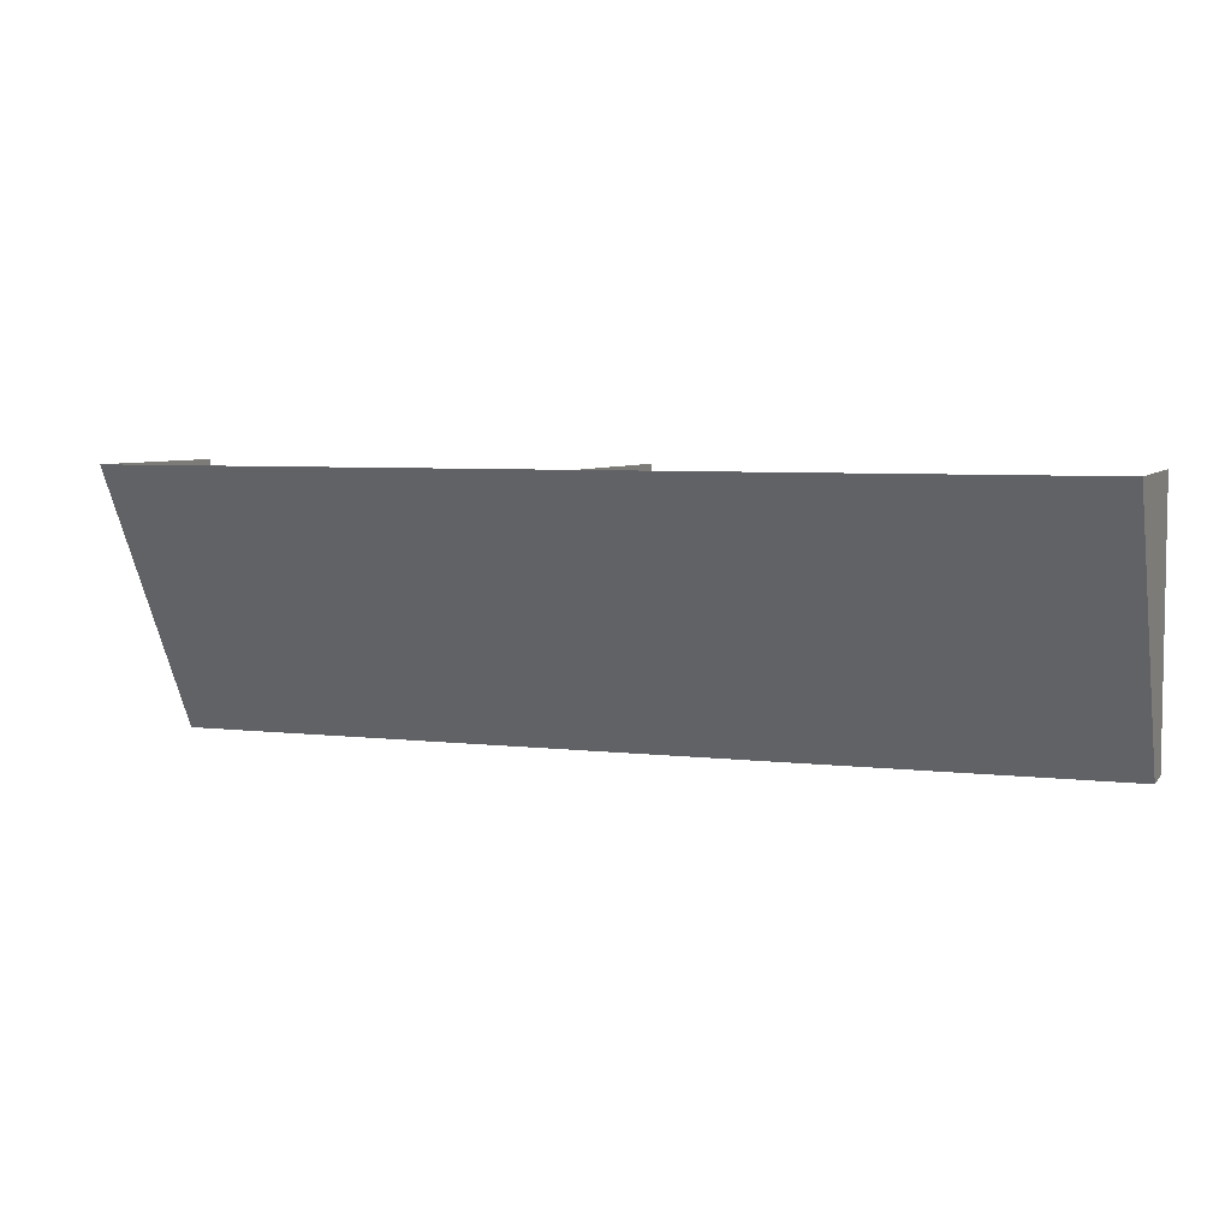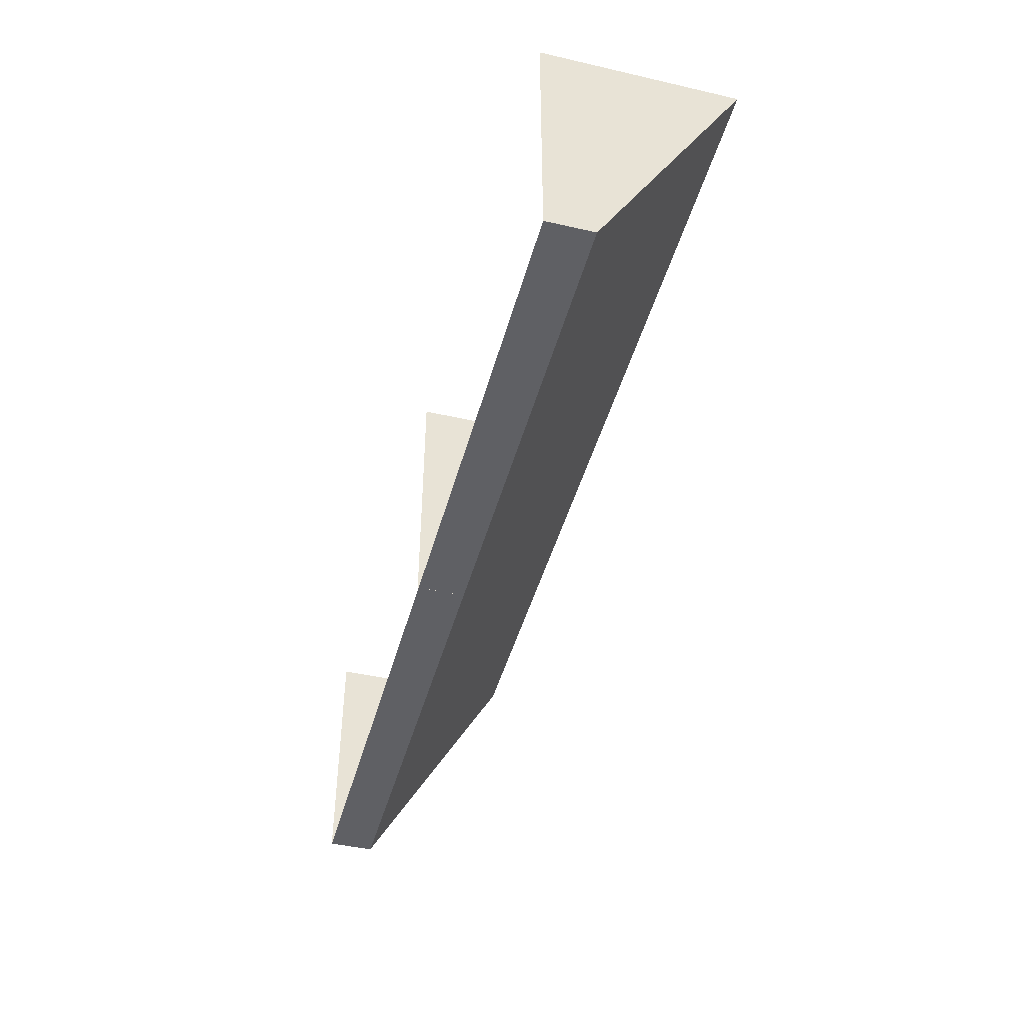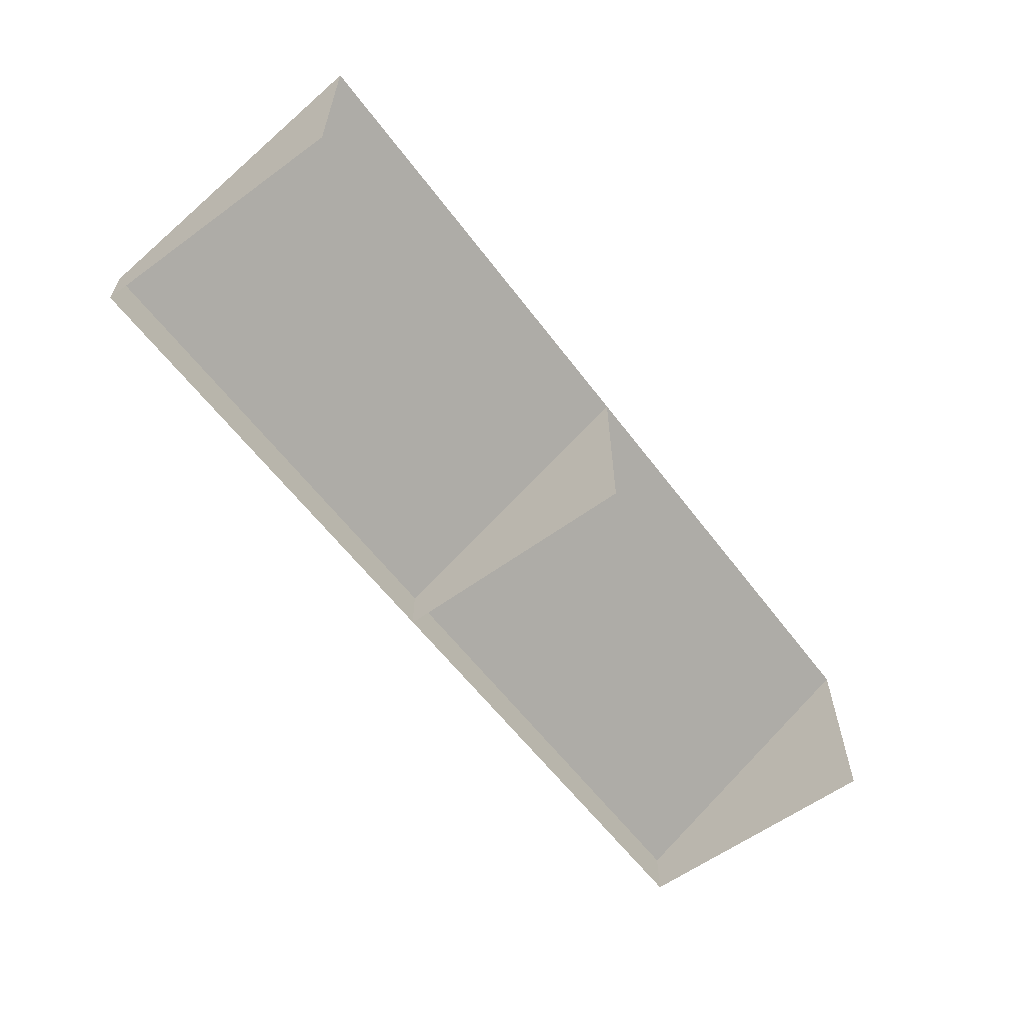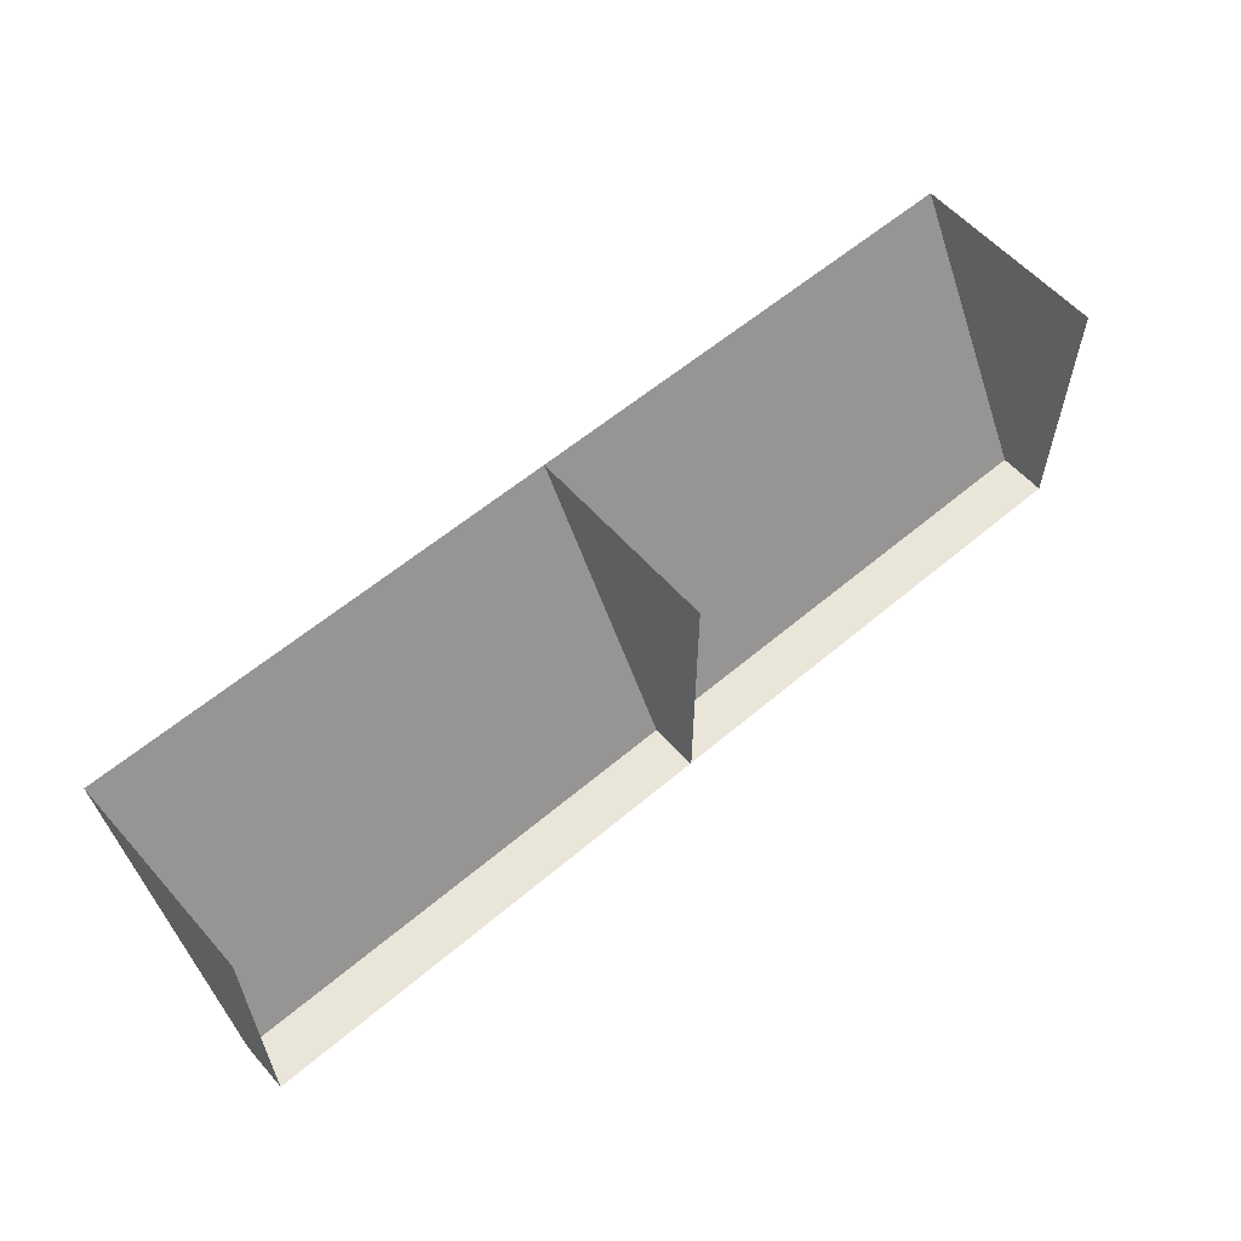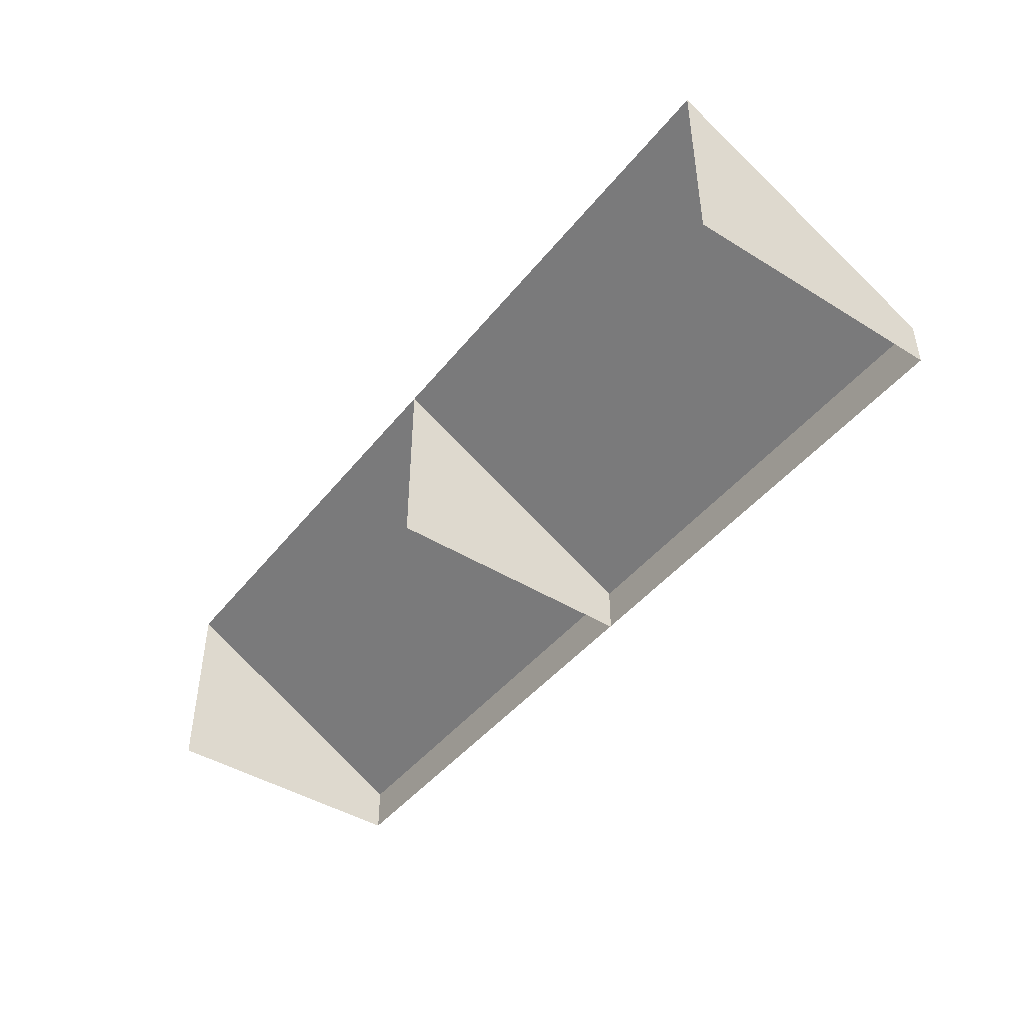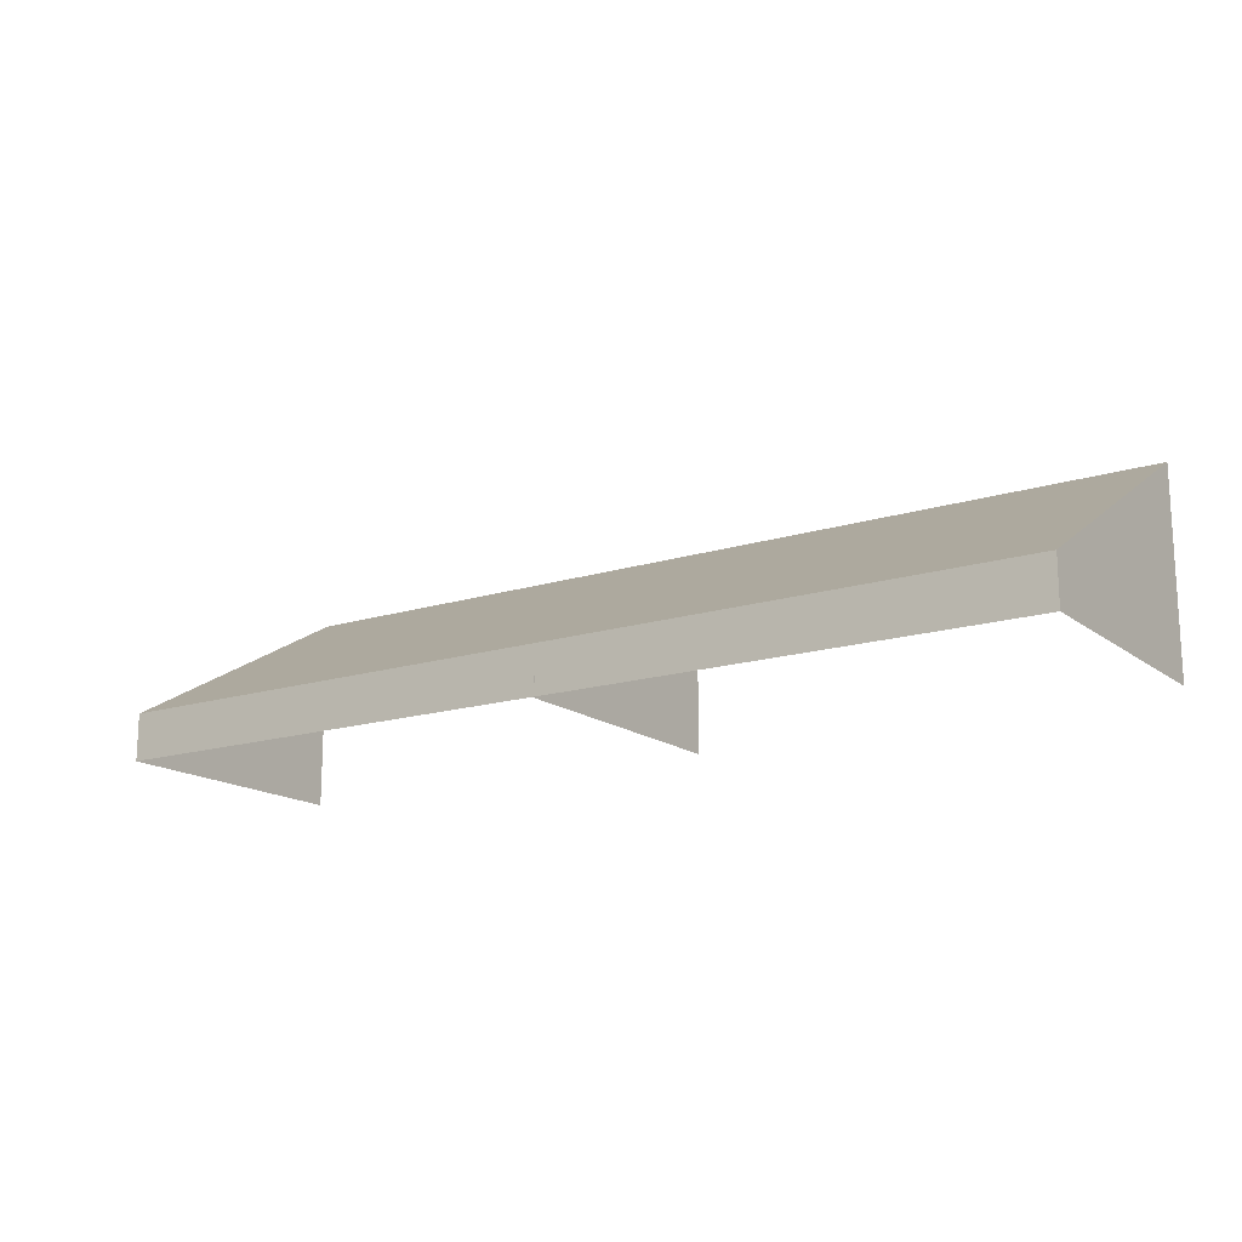
<metadata>
{"format":"obj","ext":"obj","renderer":"f3d","projection":"perspective","resolution":1024,"background":"white","views":[{"elev":5.7,"azim":20.0,"up":"+Y"},{"elev":-44.8,"azim":-104.9,"up":"+Y"},{"elev":-59.8,"azim":126.8,"up":"+Z"},{"elev":58.6,"azim":138.8,"up":"+Y"},{"elev":-44.4,"azim":-125.8,"up":"+Z"},{"elev":-15.9,"azim":33.4,"up":"+Z"}]}
</metadata>
<code>
v 10 0 0
v 10 -0.00473 -1.022
v 10 -5.675 -1.022
v 10 -5.67 0
v 10 0 3.195
v 0 0 3.195
v 0 -5.67 0
v 0 -5.67 -1
v 10 -5.67 -1
v 0 0 0
v 0 0 -1
v 10 0 -1
v 20 -5.67 0
v 20 0 3.195
v 20 0 0
v 20 -5.67 -1
v 20 0 -1
g decals decal_base S_bw prop_keyboard_small prop_awnings
f 1 2 3 4
g decal_base S_bw prop_keyboard_small prop_awnings
f 5 5 4 1
g S_bw prop_keyboard_small prop_awnings
f 6 7 4 5
f 7 8 9 4
f 1 4 5 5
f 5 4 7 6
f 4 9 8 7
f 6 6 7 10
f 10 7 6 6
f 7 8 11 10
f 10 11 8 7
f 4 3 2 1
g S_yp prop_keyboard_small prop_awnings
f 5 5 4 1
f 10 7 6 6
f 6 7 4 5
f 4 9 12 1
f 7 8 9 4
f 10 11 8 7
f 1 4 5 5
f 5 4 7 6
f 6 6 7 10
f 7 8 11 10
f 4 9 8 7
f 1 12 9 4
g L_bw prop_keyboard_large prop_awnings
f 6 7 13 14
f 14 14 13 15
f 10 7 6 6
f 7 8 16 13
f 13 16 17 15
f 10 11 8 7
f 6 6 7 10
f 15 13 14 14
f 14 13 7 6
f 15 17 16 13
f 7 8 11 10
f 13 16 8 7
g L_yp prop_keyboard_large prop_awnings
f 14 14 13 15
f 10 7 6 6
f 10 11 8 7
f 13 16 17 15
f 6 6 7 10
f 7 8 11 10
f 15 13 14 14
f 15 17 16 13
f 13 16 8 7
f 14 13 7 6
f 6 7 13 14
f 7 8 16 13
g o14 propr_keyboard_large2 prop_awnings
f 6 7 13 14
f 14 14 13 15
f 10 7 6 6
f 7 8 16 13
f 13 16 17 15
f 10 11 8 7
f 6 6 7 10
f 15 13 14 14
f 14 13 7 6
f 15 17 16 13
f 7 8 11 10
f 13 16 8 7
g o15 propr_keyboard_large2 prop_awnings
f 14 14 13 15
f 10 7 6 6
f 10 11 8 7
f 13 16 17 15
f 6 6 7 10
f 7 8 11 10
f 15 13 14 14
f 15 17 16 13
f 13 16 8 7
f 14 13 7 6
f 6 7 13 14
f 7 8 16 13
g decals decal_base o16 prop_keyboard_small2 prop_awnings
f 1 2 3 4
g decal_base o16 prop_keyboard_small2 prop_awnings
f 5 5 4 1
g o16 prop_keyboard_small2 prop_awnings
f 6 7 4 5
f 7 8 9 4
f 1 4 5 5
f 5 4 7 6
f 4 9 8 7
f 6 6 7 10
f 10 7 6 6
f 7 8 11 10
f 10 11 8 7
f 4 3 2 1
g o17 prop_keyboard_small2 prop_awnings
f 5 5 4 1
f 10 7 6 6
f 6 7 4 5
f 4 9 12 1
f 7 8 9 4
f 10 11 8 7
f 1 4 5 5
f 5 4 7 6
f 6 6 7 10
f 7 8 11 10
f 4 9 8 7
f 1 12 9 4

</code>
